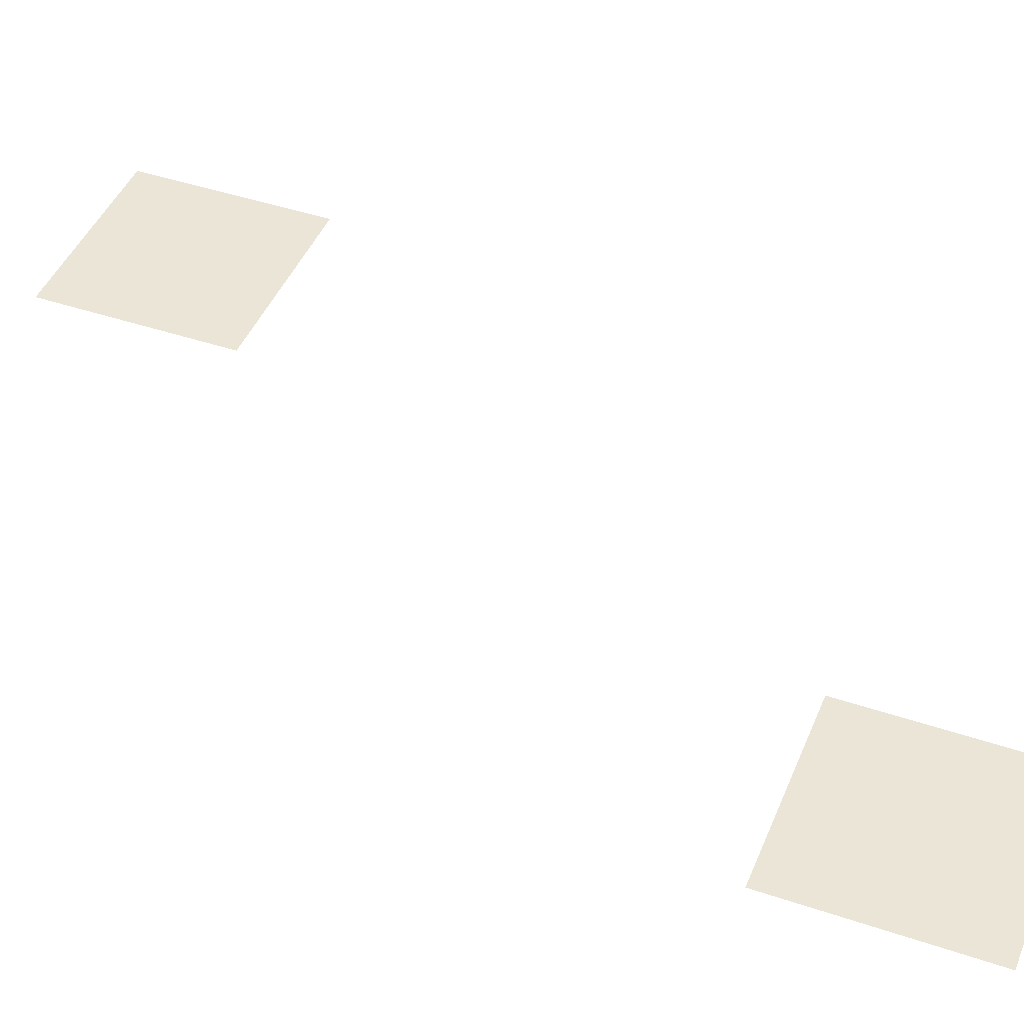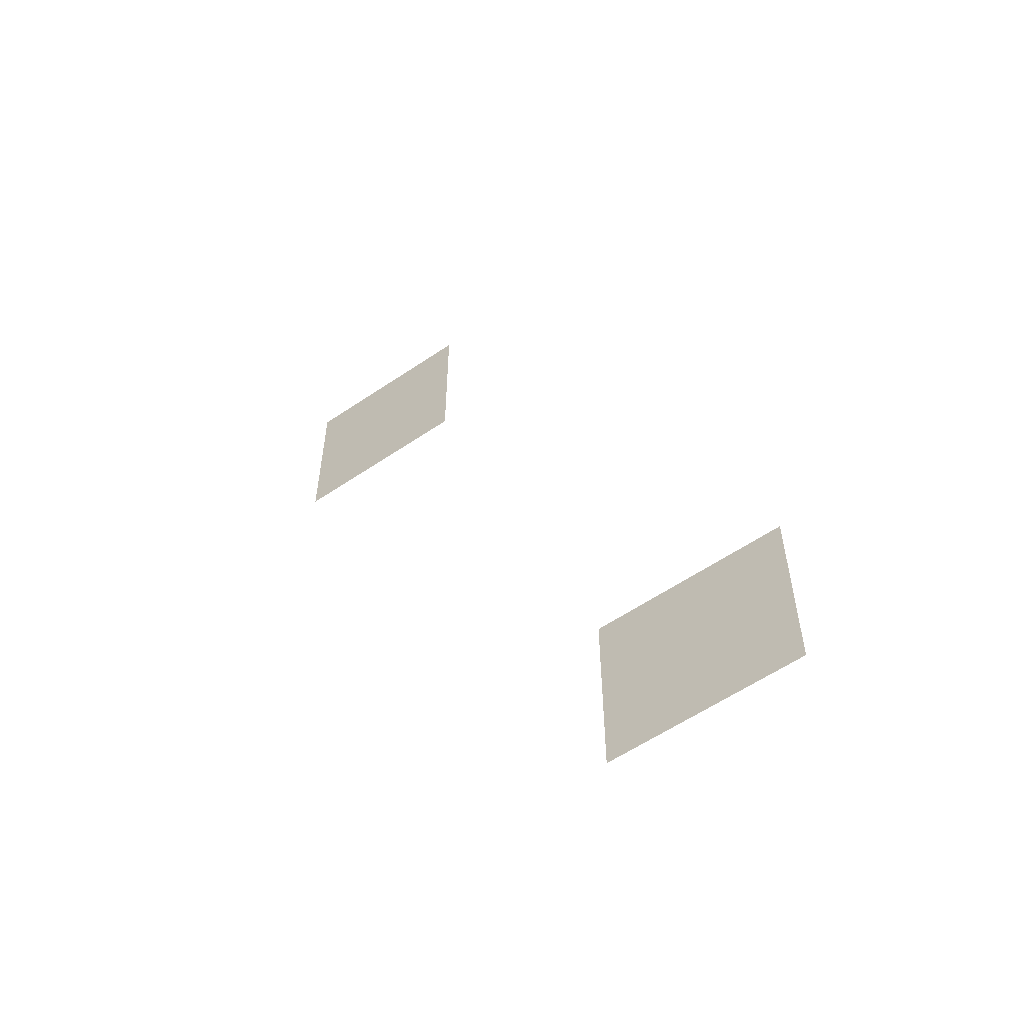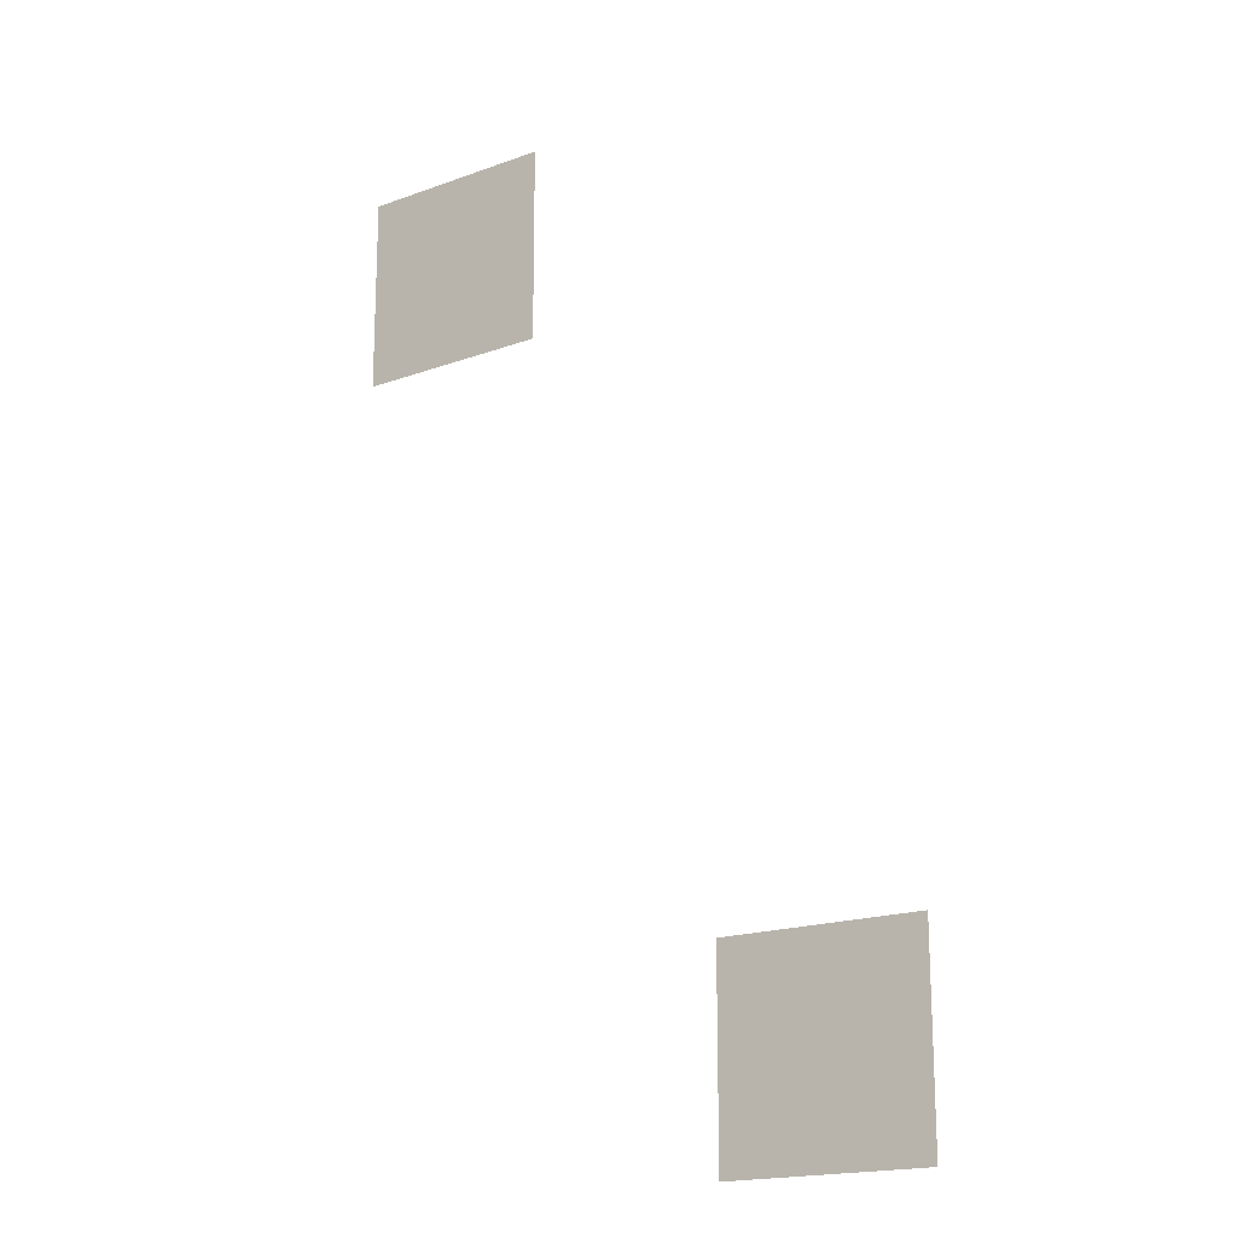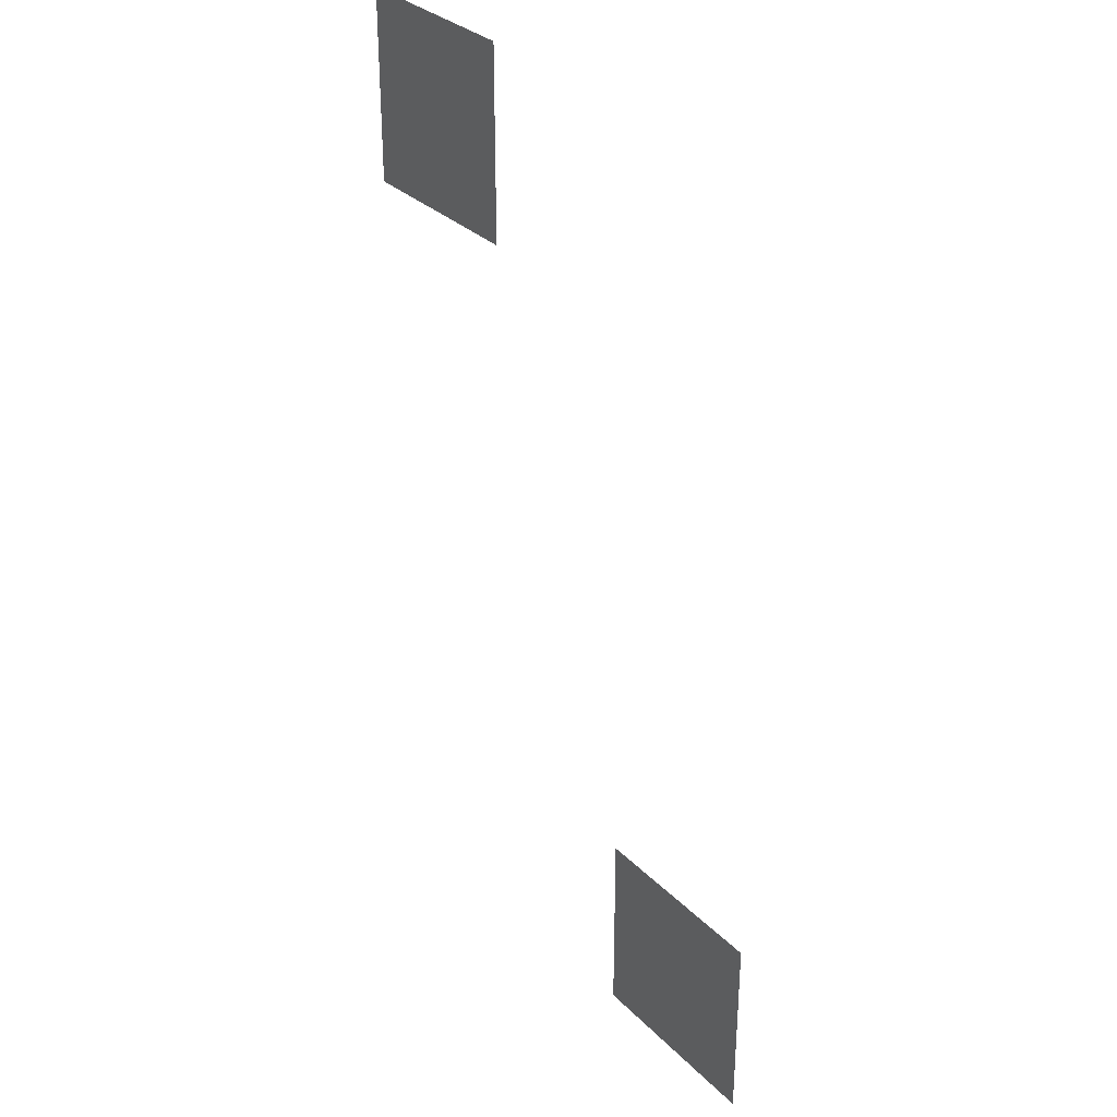
<metadata>
{"format":"obj","ext":"obj","renderer":"f3d","projection":"perspective","resolution":1024,"background":"white","views":[{"elev":44.4,"azim":-68.5,"up":"+Z"},{"elev":-57.9,"azim":-144.8,"up":"+Y"},{"elev":-18.2,"azim":-144.8,"up":"+Y"},{"elev":31.3,"azim":-126.1,"up":"+Y"}]}
</metadata>
<code>
v 0 0 0
v 0 1 0
v 1 1 0
v 1 0 0
v 0 0 0
v 1 0 0
v 1 0 0
v 0 0 0
v 0 0 0
v 1 0 0
v 1 0 0
v 0 0 0
v 1 1 0
v 0 1 0
v 0 1 0
v 1 1 0
v 1 0 0
v 1 1 0
v 1 1 0
v 1 0 0
v 0 0 0
v 0 0 0
v 0 1 0
v 0 1 0
v 2 4 0
v 2 5 0
v 3 5 0
v 3 4 0
v 2 4 0
v 3 4 0
v 3 5 0
v 2 5 0
v 2 4 0
v 3 4 0
v 3 4 0
v 2 4 0
v 3 5 0
v 2 5 0
v 2 5 0
v 3 5 0
v 3 4 0
v 3 5 0
v 3 5 0
v 3 4 0
v 2 4 0
v 2 4 0
v 2 5 0
v 2 5 0
f 1 2 3 4
f 5 6 7 8
f 9 10 11 12
f 13 14 15 16
f 17 18 19 20
f 21 22 23 24
f 25 26 27 28
f 29 30 31 32
f 33 34 35 36
f 37 38 39 40
f 41 42 43 44
f 45 46 47 48

</code>
